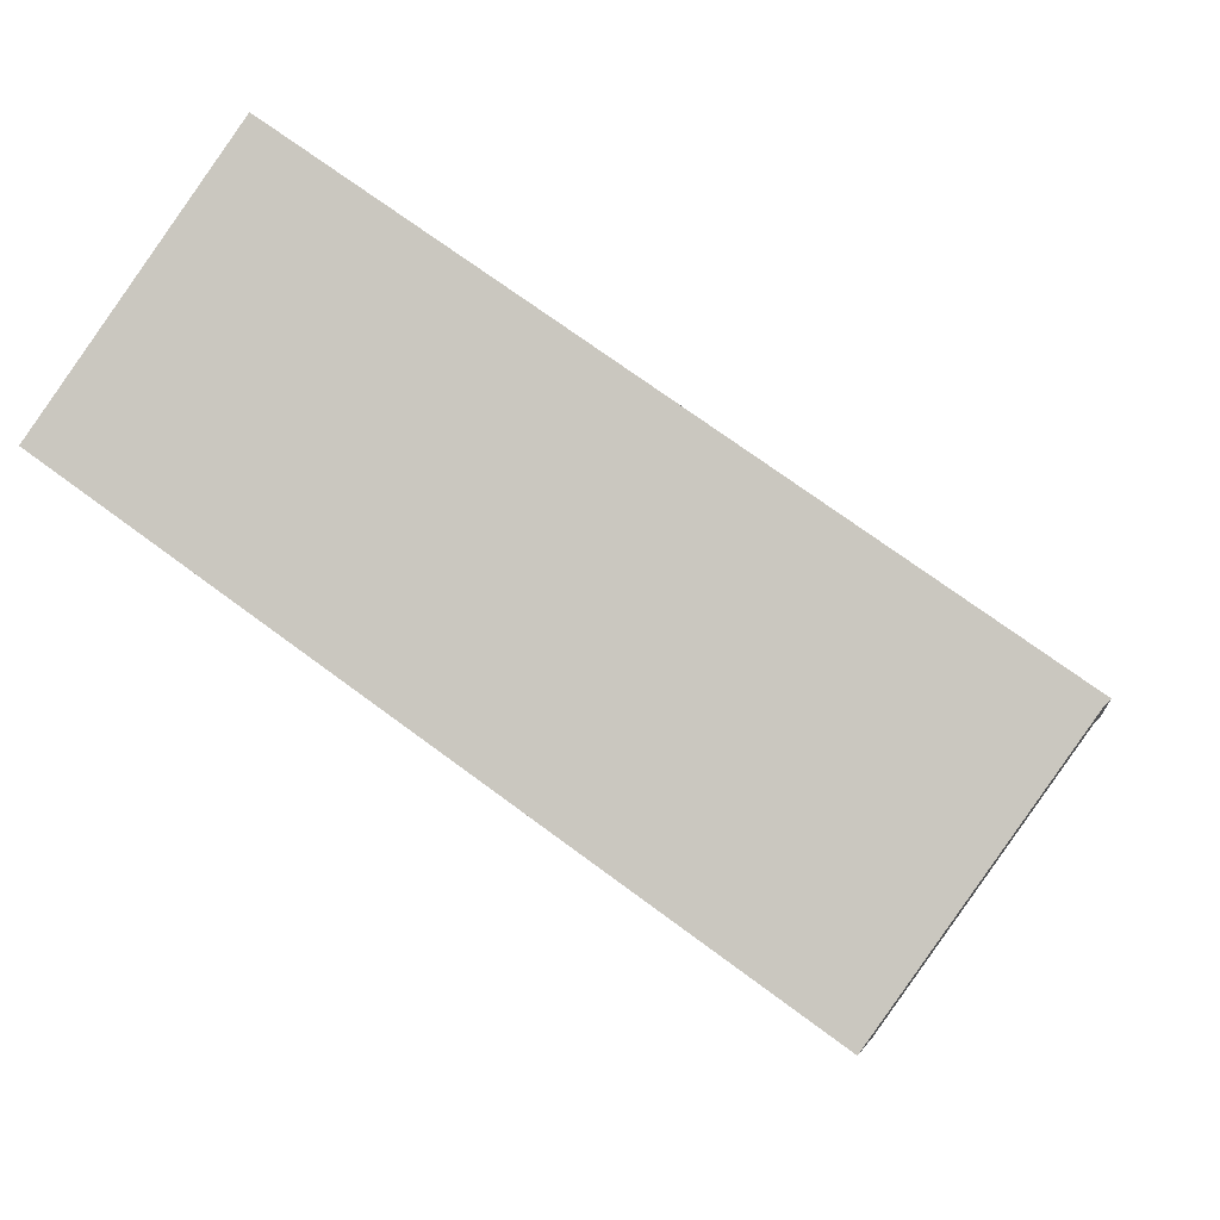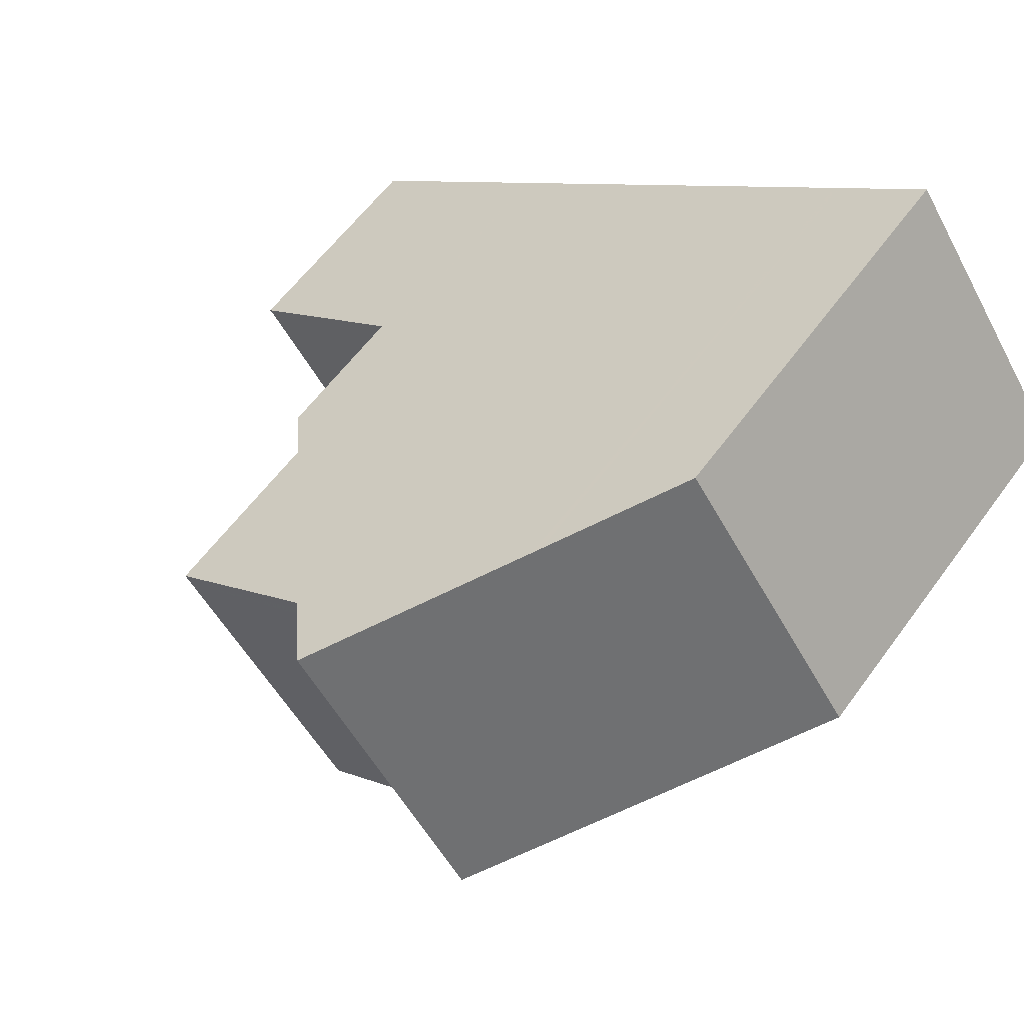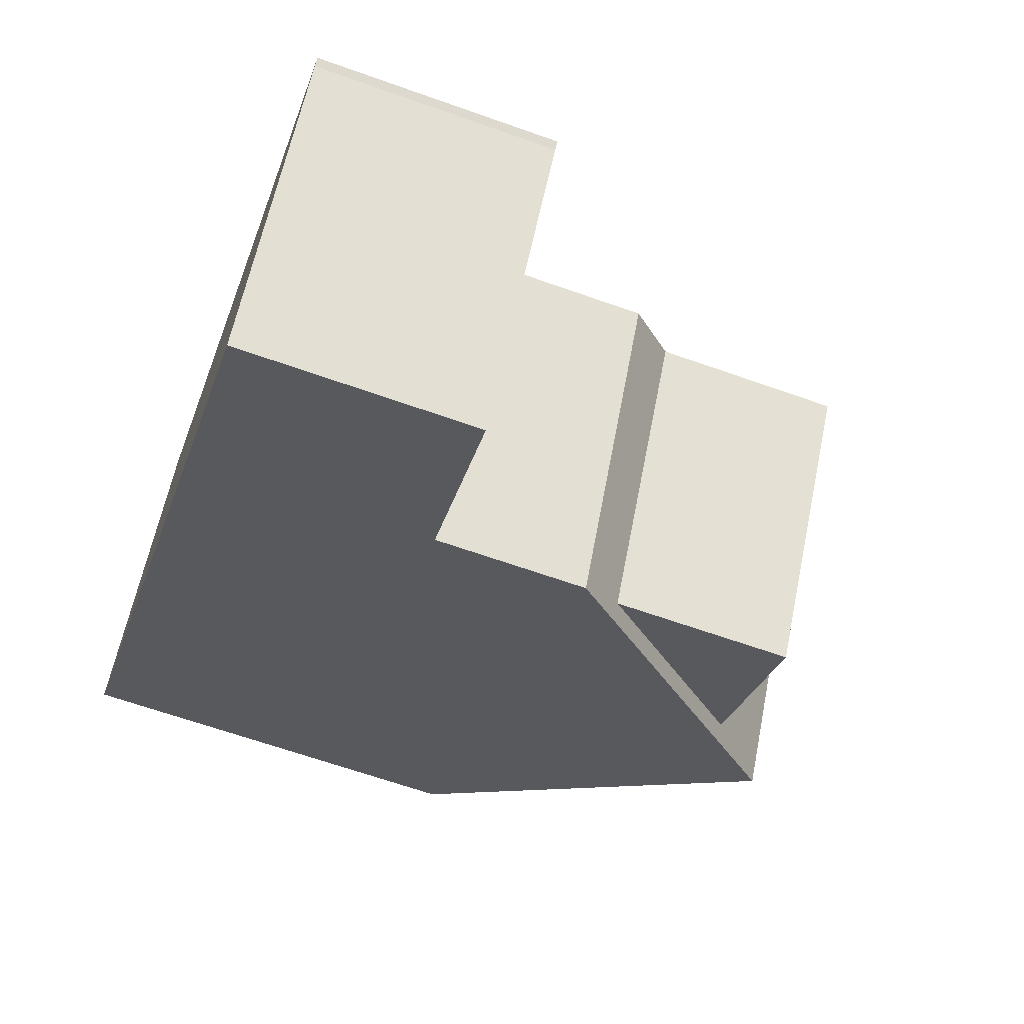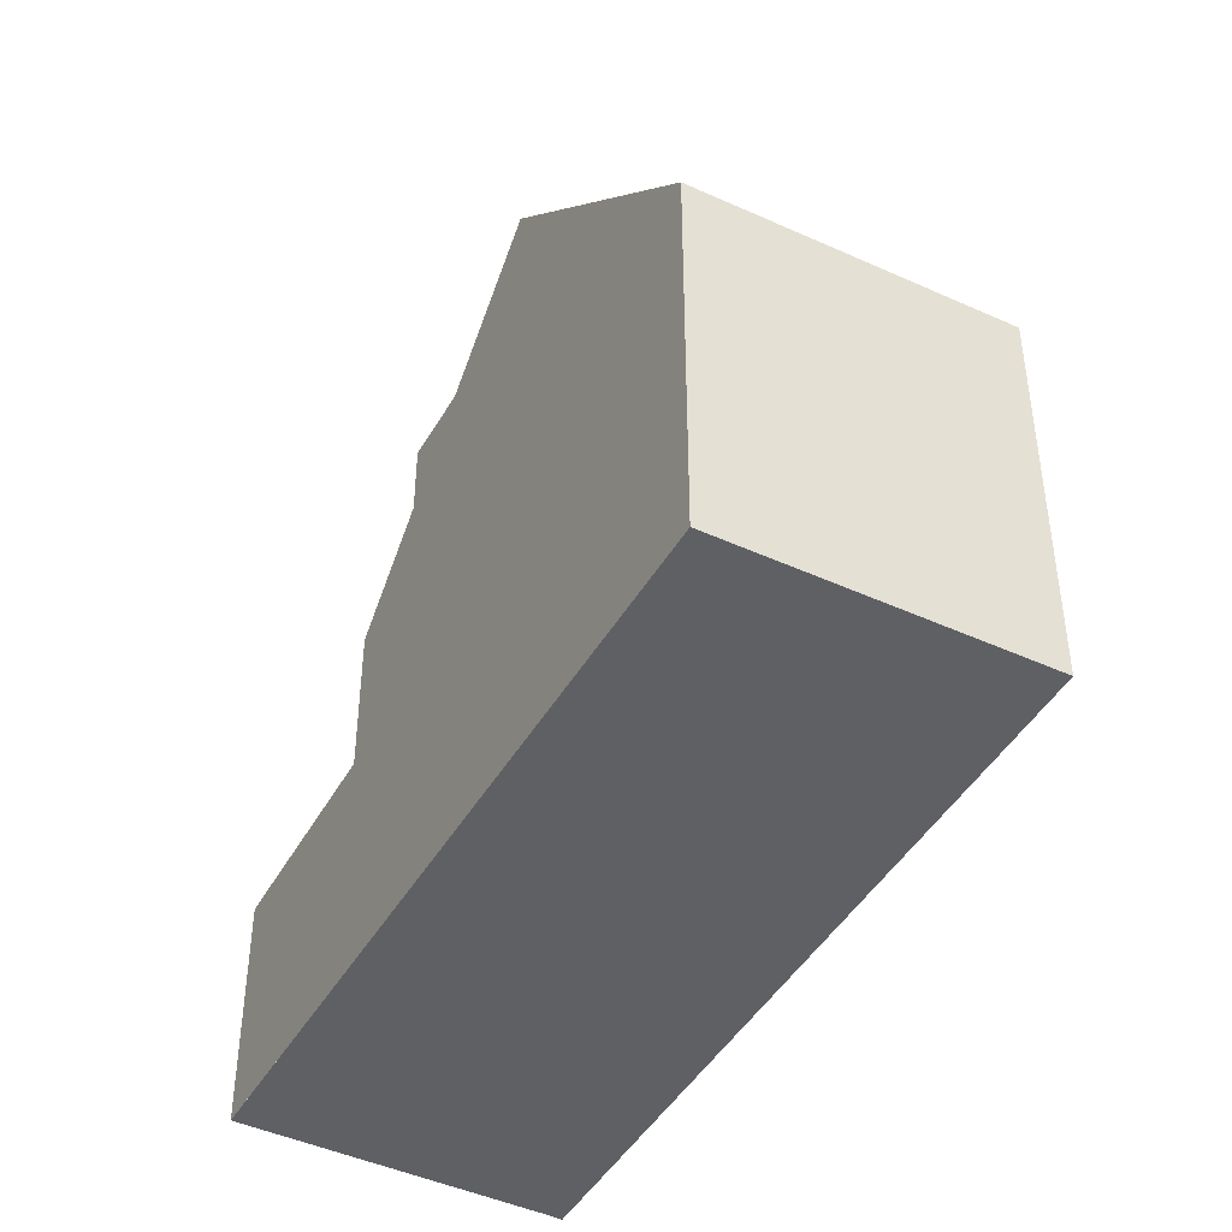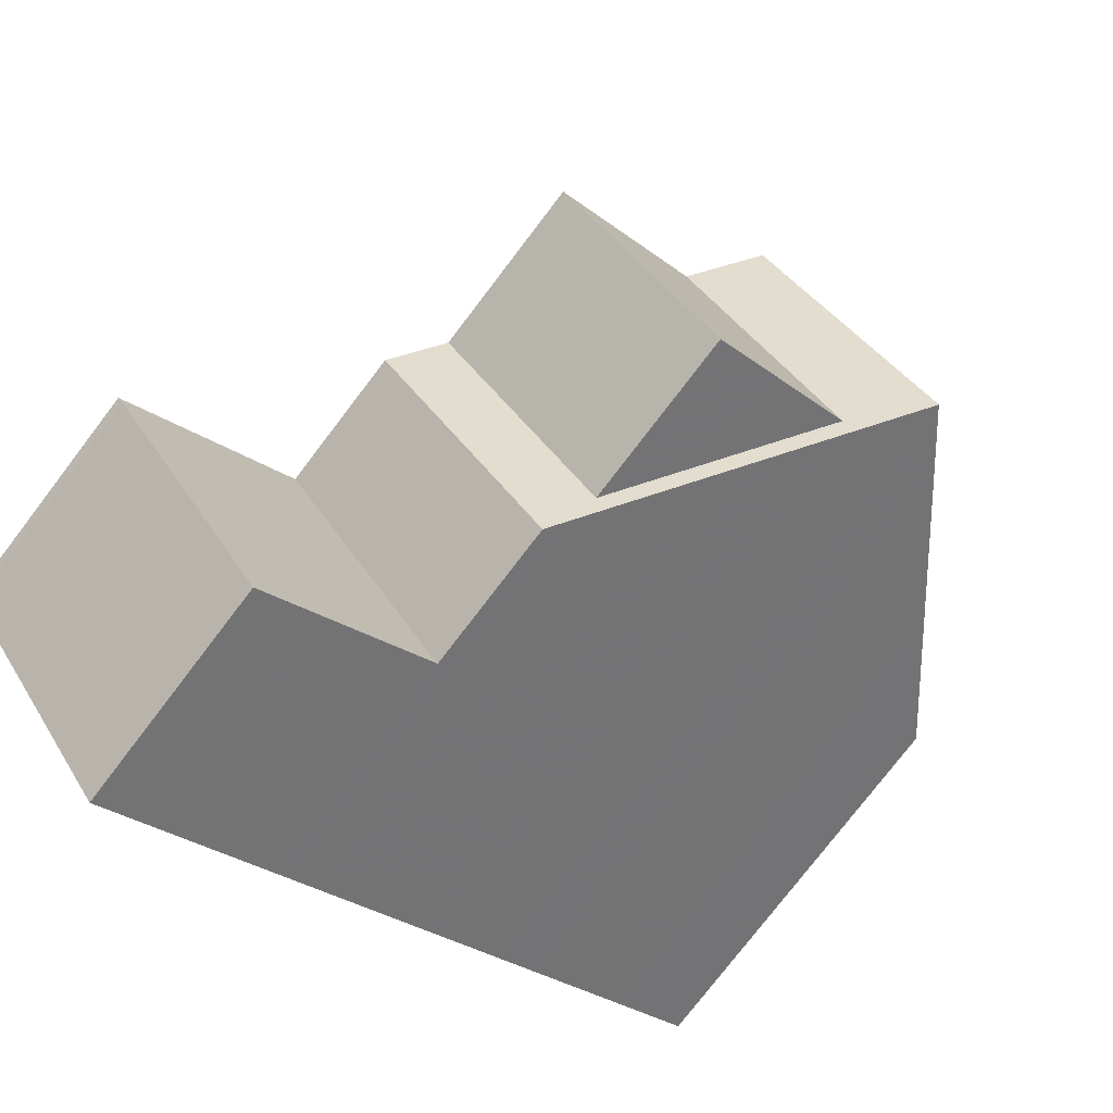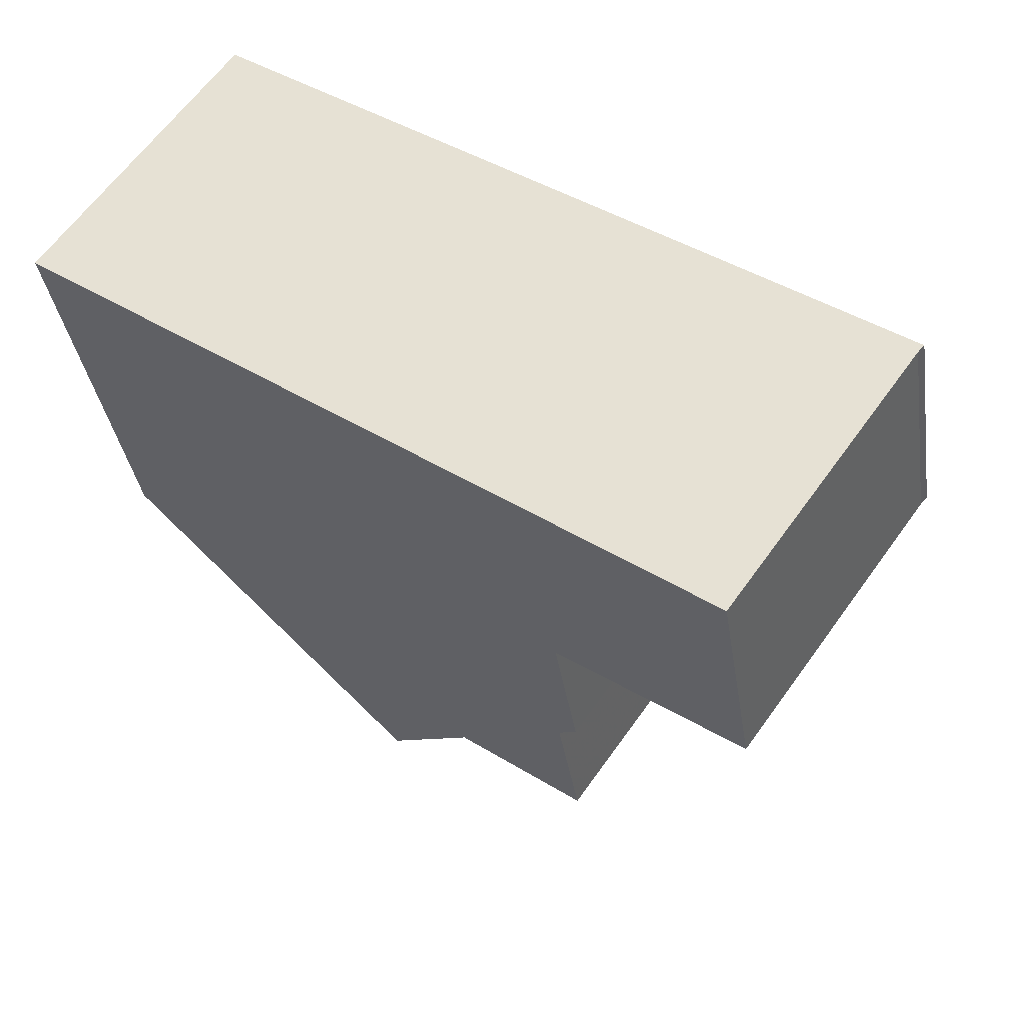
<metadata>
{"format":"obj","ext":"obj","renderer":"f3d","projection":"perspective","resolution":1024,"background":"white","views":[{"elev":-5.2,"azim":-172.1,"up":"+Y"},{"elev":59.0,"azim":35.8,"up":"+Y"},{"elev":-64.2,"azim":-109.8,"up":"+Y"},{"elev":-44.8,"azim":97.1,"up":"+Z"},{"elev":-77.4,"azim":-37.4,"up":"+Y"},{"elev":-35.3,"azim":-171.5,"up":"+Y"}]}
</metadata>
<code>
v -892.3 -1336 3.194
v -894.8 -1333 3.206
v -894.9 -1333 3.206
v -885.8 -1326 5.418
v -883.3 -1330 5.393
v -889.8 -1329 8.48
v -889.7 -1329 8.479
v -887.3 -1333 8.445
v -889.8 -1329 8.48
v -888.4 -1328 8.488
v -885.8 -1332 8.453
v -891.9 -1331 8.468
v -894.7 -1333 3.206
v -892.4 -1331 3.342
v -889.9 -1335 3.33
v -889.1 -1329 9.324
v -886.6 -1332 9.33
v -887.5 -1333 8.447
v -889.9 -1335 5.408
v -892.4 -1331 5.336
v -891.7 -1336 3.226
v -894 -1333 3.242
v -894.2 -1332 3.243
v -891.9 -1331 5.973
v -886.6 -1332 9.33
v -889.1 -1329 9.324
v -889 -1329 9.324
v -889 -1329 9.324
v -892.3 -1331 3.342
v -892.3 -1331 5.339
v -888.3 -1328 8.487
v -885.8 -1327 5.417
v -894.1 -1332 3.242
v -889.7 -1329 8.479
v -891.8 -1331 8.467
v -891.8 -1331 5.974
v -894.7 -1333 3.206
v -886.2 -1327 5.943
v -883.7 -1330 5.883
v -886.3 -1327 5.945
v -890 -1334 3.331
v -890 -1334 5.403
v -883.9 -1330 5.887
v -883.5 -1330 5.394
v -887.5 -1333 8.447
v -886.7 -1332 9.329
v -886.7 -1332 9.329
v -886 -1332 8.456
v -891.9 -1336 3.227
v -887.5 -1333 8.447
v -889.5 -1334 8.435
v -889.5 -1334 6.006
v -892.4 -1336 3.195
v -892.2 -1331 5.607
v -892.1 -1331 5.609
v -889.8 -1334 5.674
v -889.6 -1335 5.678
v -892.1 -1331 5.67
v -892.1 -1331 5.669
v -889.8 -1334 5.702
v -889.6 -1335 5.705
v -892.3 -1331 3.342
v -892.3 -1331 5.341
v -885.7 -1327 5.416
v -886.1 -1327 5.941
v -888.9 -1329 9.325
v -889.6 -1329 8.478
v -888.2 -1328 8.486
v -892 -1331 5.611
v -891.7 -1331 5.975
v -891.7 -1331 8.466
v -888.9 -1329 9.325
v -889.6 -1329 8.478
v -892 -1331 5.671
v -887 -1327 6.885
v -886.9 -1328 6.883
v -884.7 -1331 6.829
v -884.5 -1331 6.825
v -887 -1327 6.887
v -886.2 -1327 6.101
v -886.3 -1327 6.102
v -883.9 -1330 6.078
v -884.1 -1330 6.079
v -886.4 -1327 6.103
v -887 -1328 6.976
v -887.1 -1327 6.977
v -884.6 -1331 6.952
v -884.8 -1331 6.953
v -887.1 -1327 6.977
v -891.8 -1331 5.974
v -891.9 -1331 5.973
v -891.7 -1331 8.466
v -891.8 -1331 8.467
v -891.7 -1331 5.975
v -889.5 -1334 8.435
v -889.4 -1334 6.008
v -889.5 -1334 6.006
v -889.5 -1334 6.006
v -889.5 -1334 8.435
v -891.9 -1331 8.468
v -891 -1333 3.335
v -891 -1333 5.377
v -892.8 -1334 3.233
v -893.4 -1335 3.2
v -884.4 -1329 5.403
v -884.8 -1329 5.909
v -888.4 -1331 8.46
v -885.6 -1329 6.851
v -885.7 -1329 6.963
v -890.7 -1333 5.647
v -890.4 -1333 5.993
v -890.4 -1333 8.448
v -886.9 -1330 8.468
v -887.6 -1331 9.327
v -887.6 -1331 9.327
v -888.4 -1331 8.46
v -890.4 -1333 8.448
v -890.4 -1333 5.993
v -890.7 -1333 5.689
v -885 -1329 6.088
v -891 -1333 3.335
v -892.3 -1331 3.342
v -891 -1333 5.377
v -890 -1334 5.403
v -892.3 -1331 3.342
v -892.4 -1331 5.336
v -892.3 -1331 5.339
v -889.9 -1335 3.33
v -890 -1334 3.331
v -892.3 -1331 5.341
v -892.4 -1331 3.342
v -889.9 -1335 5.408
v -893.4 -1335 3.201
v -894.7 -1333 3.207
v -894.7 -1333 3.207
v -892.2 -1336 3.196
v -892.4 -1336 3.196
v -894.8 -1333 3.208
v -892.4 -1336 3.195
v -892.3 -1336 3.194
v -892.3 -1336 0
v -892.4 -1336 0
v -894.9 -1333 3.206
v -894.8 -1333 3.206
v -894.8 -1333 0
v -894.9 -1333 0
v -894.8 -1333 3.208
v -894.9 -1333 3.206
v -894.9 -1333 0
v -894.8 -1333 -4.441e-16
v -885.8 -1327 5.417
v -885.8 -1326 5.418
v -885.8 -1326 0
v -885.8 -1327 -8.882e-16
v -883.7 -1330 5.883
v -883.3 -1330 5.393
v -883.3 -1330 0
v -883.7 -1330 0
v -889.4 -1334 6.008
v -887.3 -1333 8.445
v -887.3 -1333 1.776e-15
v -889.4 -1334 0
v -889.1 -1329 9.324
v -889.8 -1329 8.48
v -889.8 -1329 0
v -889.1 -1329 0
v -887.1 -1327 6.977
v -888.4 -1328 8.488
v -888.4 -1328 0
v -887.1 -1327 -8.882e-16
v -886.6 -1332 9.33
v -885.8 -1332 8.453
v -885.8 -1332 0
v -886.6 -1332 0
v -894.7 -1333 3.206
v -894.7 -1333 3.206
v -894.7 -1333 0
v -894.7 -1333 -4.441e-16
v -888.4 -1328 8.488
v -889.1 -1329 9.324
v -889.1 -1329 0
v -888.4 -1328 0
v -892.2 -1336 3.196
v -891.7 -1336 3.226
v -891.7 -1336 -4.441e-16
v -892.2 -1336 0
v -892.4 -1331 3.342
v -894.2 -1332 3.243
v -894.2 -1332 4.441e-16
v -892.4 -1331 4.441e-16
v -887.3 -1333 8.445
v -886.6 -1332 9.33
v -886.6 -1332 0
v -887.3 -1333 1.776e-15
v -885.7 -1327 5.416
v -885.8 -1327 5.417
v -885.8 -1327 -8.882e-16
v -885.7 -1327 0
v -894.8 -1333 3.206
v -894.7 -1333 3.206
v -894.7 -1333 -4.441e-16
v -894.8 -1333 0
v -883.9 -1330 6.078
v -883.7 -1330 5.883
v -883.7 -1330 0
v -883.9 -1330 0
v -885.8 -1326 5.418
v -886.3 -1327 5.945
v -886.3 -1327 -8.882e-16
v -885.8 -1326 0
v -883.3 -1330 5.393
v -883.5 -1330 5.394
v -883.5 -1330 -8.882e-16
v -883.3 -1330 0
v -893.4 -1335 3.2
v -892.4 -1336 3.195
v -892.4 -1336 0
v -893.4 -1335 0
v -892.1 -1331 5.669
v -892.2 -1331 5.607
v -892.2 -1331 0
v -892.1 -1331 0
v -889.9 -1335 5.408
v -889.6 -1335 5.678
v -889.6 -1335 0
v -889.9 -1335 0
v -891.9 -1331 5.973
v -892.1 -1331 5.669
v -892.1 -1331 0
v -891.9 -1331 0
v -889.6 -1335 5.678
v -889.6 -1335 5.705
v -889.6 -1335 0
v -889.6 -1335 0
v -884.4 -1329 5.403
v -885.7 -1327 5.416
v -885.7 -1327 0
v -884.4 -1329 0
v -884.6 -1331 6.952
v -884.5 -1331 6.825
v -884.5 -1331 0
v -884.6 -1331 8.882e-16
v -886.4 -1327 6.103
v -887 -1327 6.887
v -887 -1327 0
v -886.4 -1327 8.882e-16
v -884.5 -1331 6.825
v -883.9 -1330 6.078
v -883.9 -1330 0
v -884.5 -1331 0
v -886.3 -1327 5.945
v -886.4 -1327 6.103
v -886.4 -1327 8.882e-16
v -886.3 -1327 -8.882e-16
v -885.8 -1332 8.453
v -884.6 -1331 6.952
v -884.6 -1331 8.882e-16
v -885.8 -1332 0
v -887 -1327 6.887
v -887.1 -1327 6.977
v -887.1 -1327 -8.882e-16
v -887 -1327 0
v -889.6 -1335 5.705
v -889.4 -1334 6.008
v -889.4 -1334 0
v -889.6 -1335 0
v -889.8 -1329 8.48
v -891.9 -1331 8.468
v -891.9 -1331 0
v -889.8 -1329 0
v -894.7 -1333 3.206
v -893.4 -1335 3.2
v -893.4 -1335 0
v -894.7 -1333 0
v -883.5 -1330 5.394
v -884.4 -1329 5.403
v -884.4 -1329 0
v -883.5 -1330 -8.882e-16
v -892.2 -1331 5.607
v -892.4 -1331 5.336
v -892.4 -1331 0
v -892.2 -1331 0
v -891.7 -1336 3.226
v -889.9 -1335 3.33
v -889.9 -1335 0
v -891.7 -1336 -4.441e-16
v -892.3 -1336 3.194
v -892.2 -1336 3.196
v -892.2 -1336 0
v -892.3 -1336 0
v -894.2 -1332 3.243
v -894.8 -1333 3.208
v -894.8 -1333 -4.441e-16
v -894.2 -1332 4.441e-16
v -892.3 -1336 0
v -894.8 -1333 0
v -894.9 -1333 0
v -885.8 -1326 0
v -883.3 -1330 0
f 30 20 14 29
f 88 77 78 87
f 48 11 17 47
f 133 103 49 137
f 138 23 33 135
f 46 25 8 50
f 101 41 42 102
f 89 79 75 86
f 35 12 24 36
f 28 16 10 31
f 135 33 22 134
f 34 9 26 27
f 44 5 39 43
f 40 4 32 38
f 65 38 32 64
f 86 75 76 85
f 71 35 36 70
f 72 28 31 68
f 137 49 21 136
f 73 34 27 66
f 41 15 19 42
f 93 7 67 92
f 97 50 8 96
f 99 18 98
f 100 6 7 93
f 58 55 54 59
f 69 55 58 74
f 61 57 56 60
f 106 65 64 105
f 109 85 76 108
f 112 71 70 111
f 114 72 68 113
f 116 73 66 115
f 63 30 29 62
f 117 92 67 107
f 110 69 74 119
f 81 38 65 80
f 83 43 39 82
f 84 40 38 81
f 120 80 65 106
f 80 76 75 81
f 82 78 77 83
f 81 75 79 84
f 108 76 80 120
f 85 68 31 86
f 87 11 48 88
f 86 31 10 89
f 113 68 85 109
f 90 58 59 91
f 94 74 58 90
f 96 61 60 97
f 119 74 94 118
f 134 22 103 133
f 102 63 62 101
f 105 44 43 106
f 108 77 88 109
f 111 52 51 112
f 113 48 47 114
f 115 46 50 116
f 107 45 95 117
f 119 60 56 110
f 106 43 83 120
f 120 83 77 108
f 109 88 48 113
f 118 97 60 119
f 121 103 22 122
f 123 110 56 124
f 122 22 33 125
f 126 54 55 127
f 128 21 49 129
f 127 55 69 130
f 129 49 103 121
f 125 33 23 131
f 124 56 57 132
f 130 69 110 123
f 133 104 13 134
f 134 13 37 135
f 136 1 53 137
f 137 53 104 133
f 135 37 2 3 138
f 140 141 142 139
f 144 145 146 143
f 148 149 150 147
f 152 153 154 151
f 156 157 158 155
f 160 161 162 159
f 164 165 166 163
f 168 169 170 167
f 172 173 174 171
f 176 177 178 175
f 180 181 182 179
f 184 185 186 183
f 188 189 190 187
f 192 193 194 191
f 196 197 198 195
f 200 201 202 199
f 204 205 206 203
f 208 209 210 207
f 212 213 214 211
f 216 217 218 215
f 220 221 222 219
f 224 225 226 223
f 228 229 230 227
f 232 233 234 231
f 236 237 238 235
f 240 241 242 239
f 244 245 246 243
f 248 249 250 247
f 252 253 254 251
f 256 257 258 255
f 260 261 262 259
f 264 265 266 263
f 268 269 270 267
f 272 273 274 271
f 276 277 278 275
f 280 281 282 279
f 284 285 286 283
f 288 289 290 287
f 292 293 294 291
f 296 297 298 299 295

</code>
